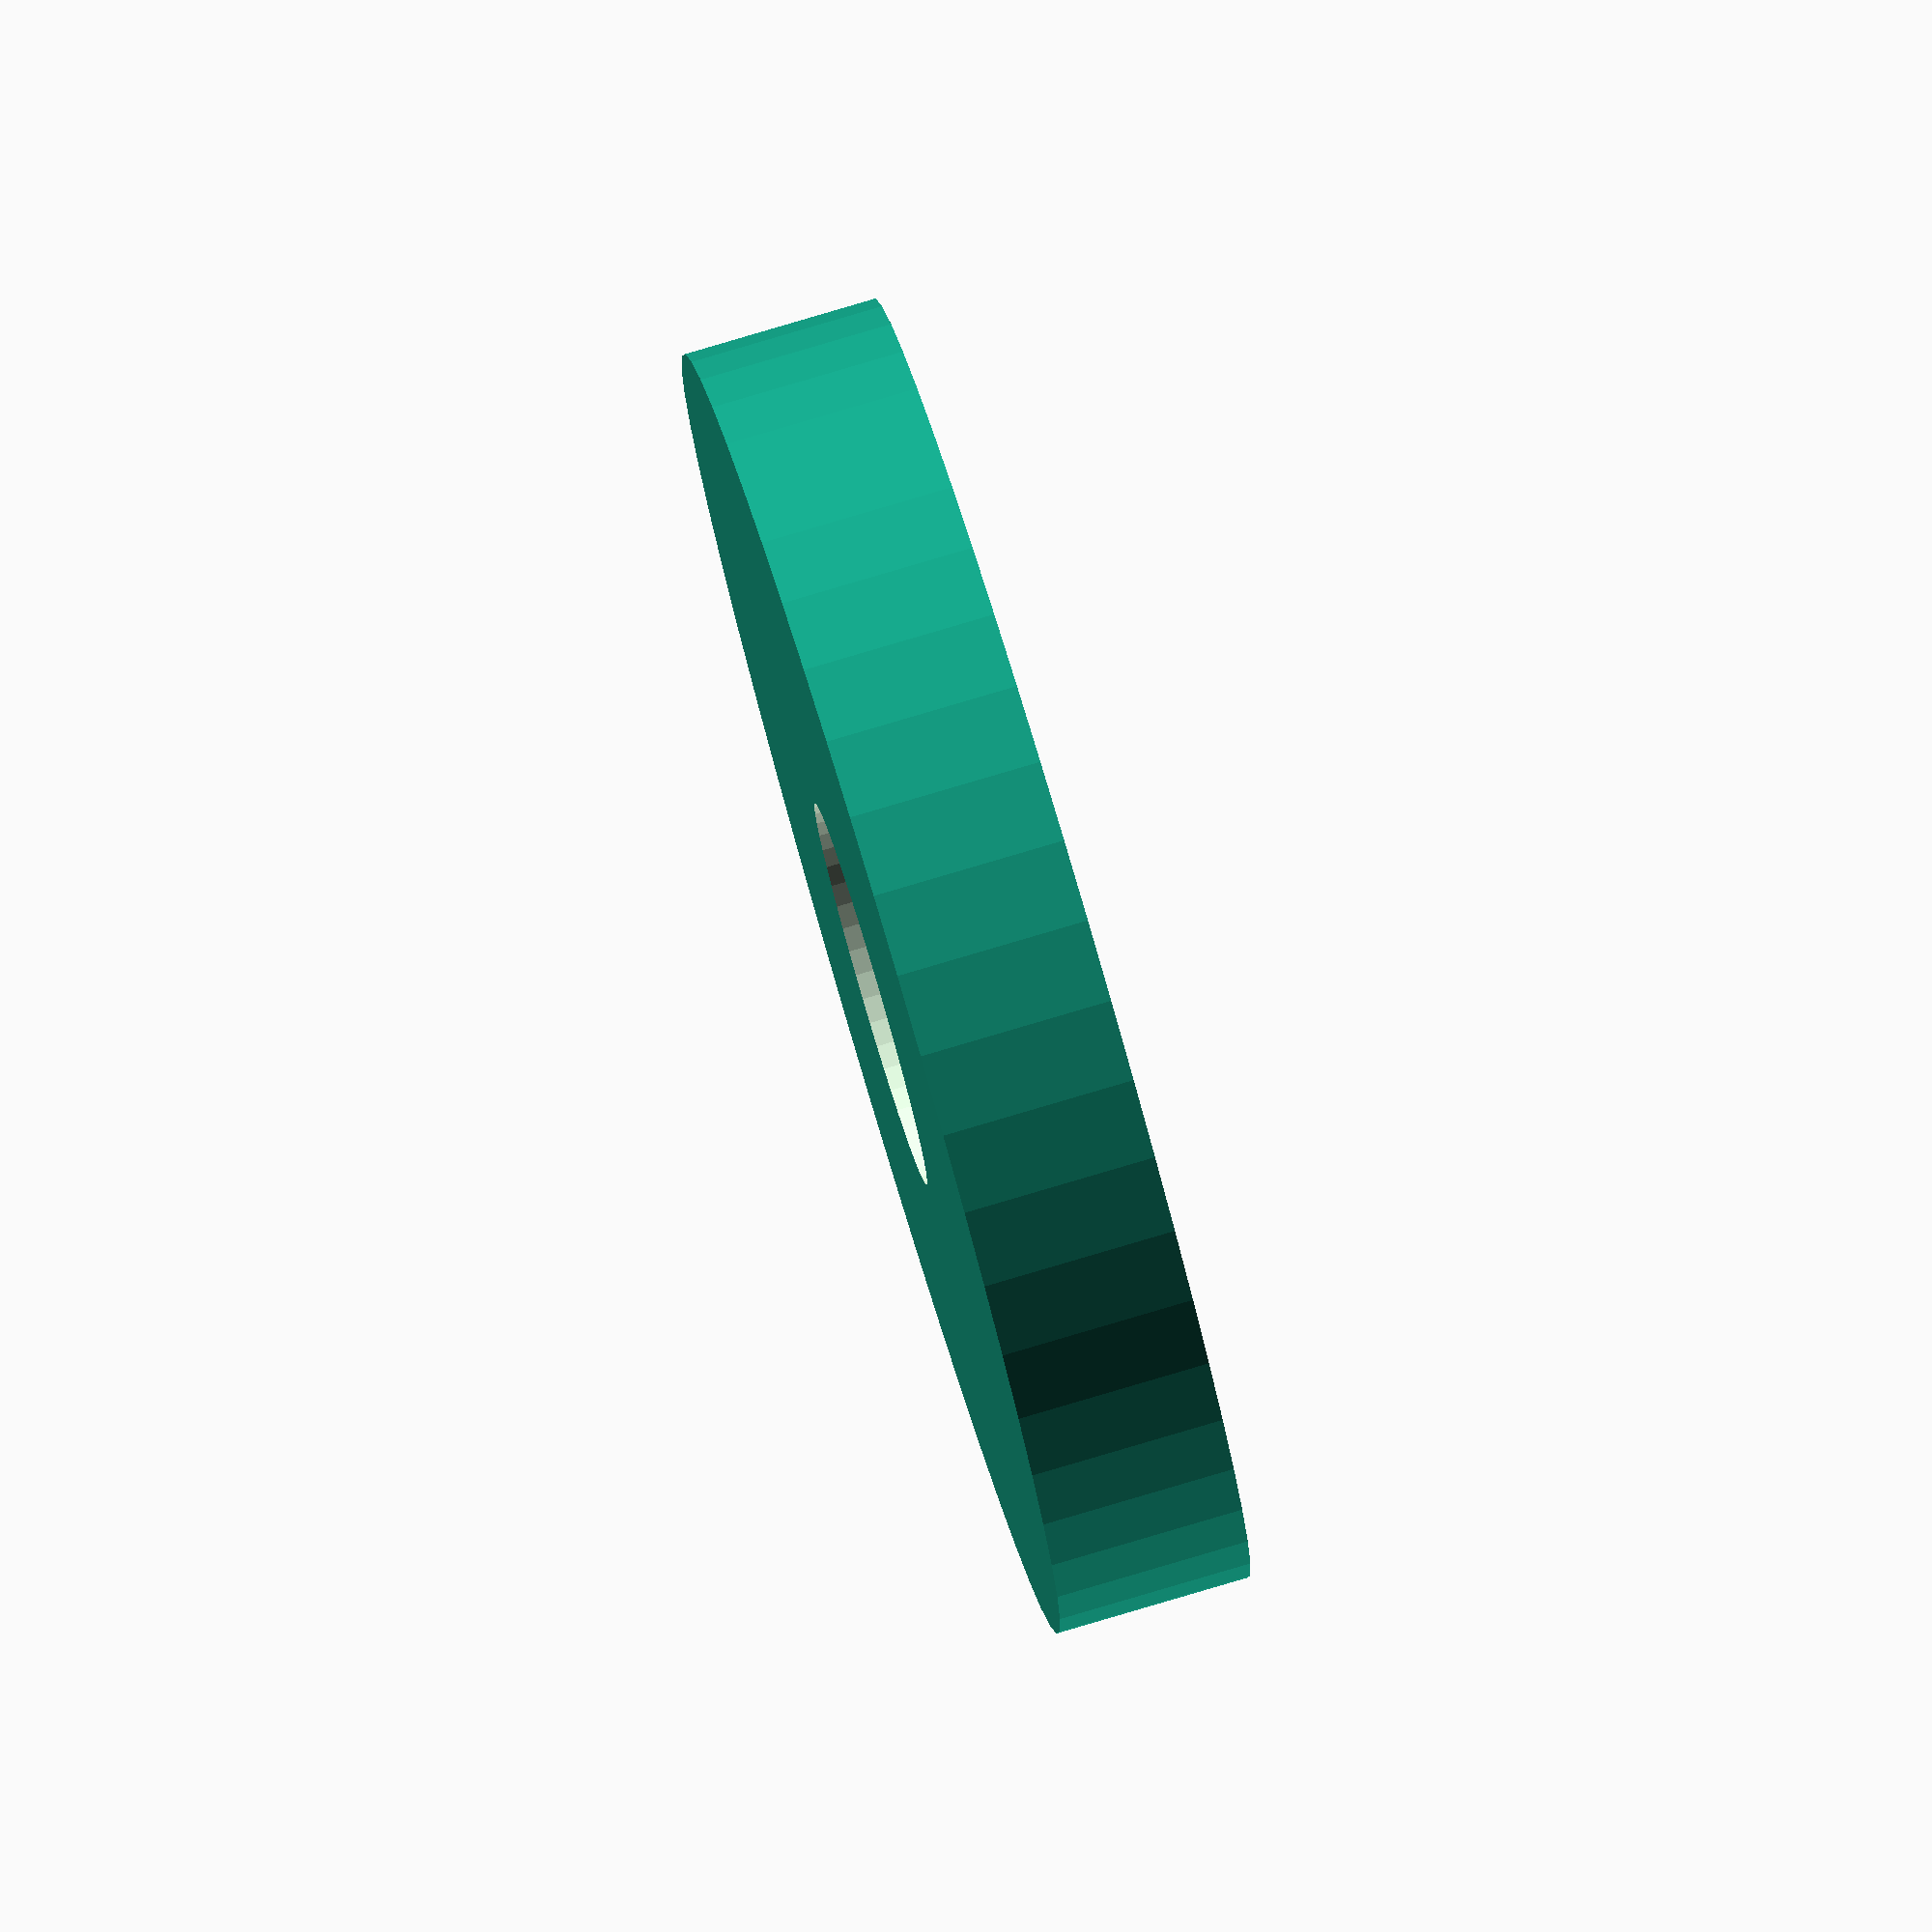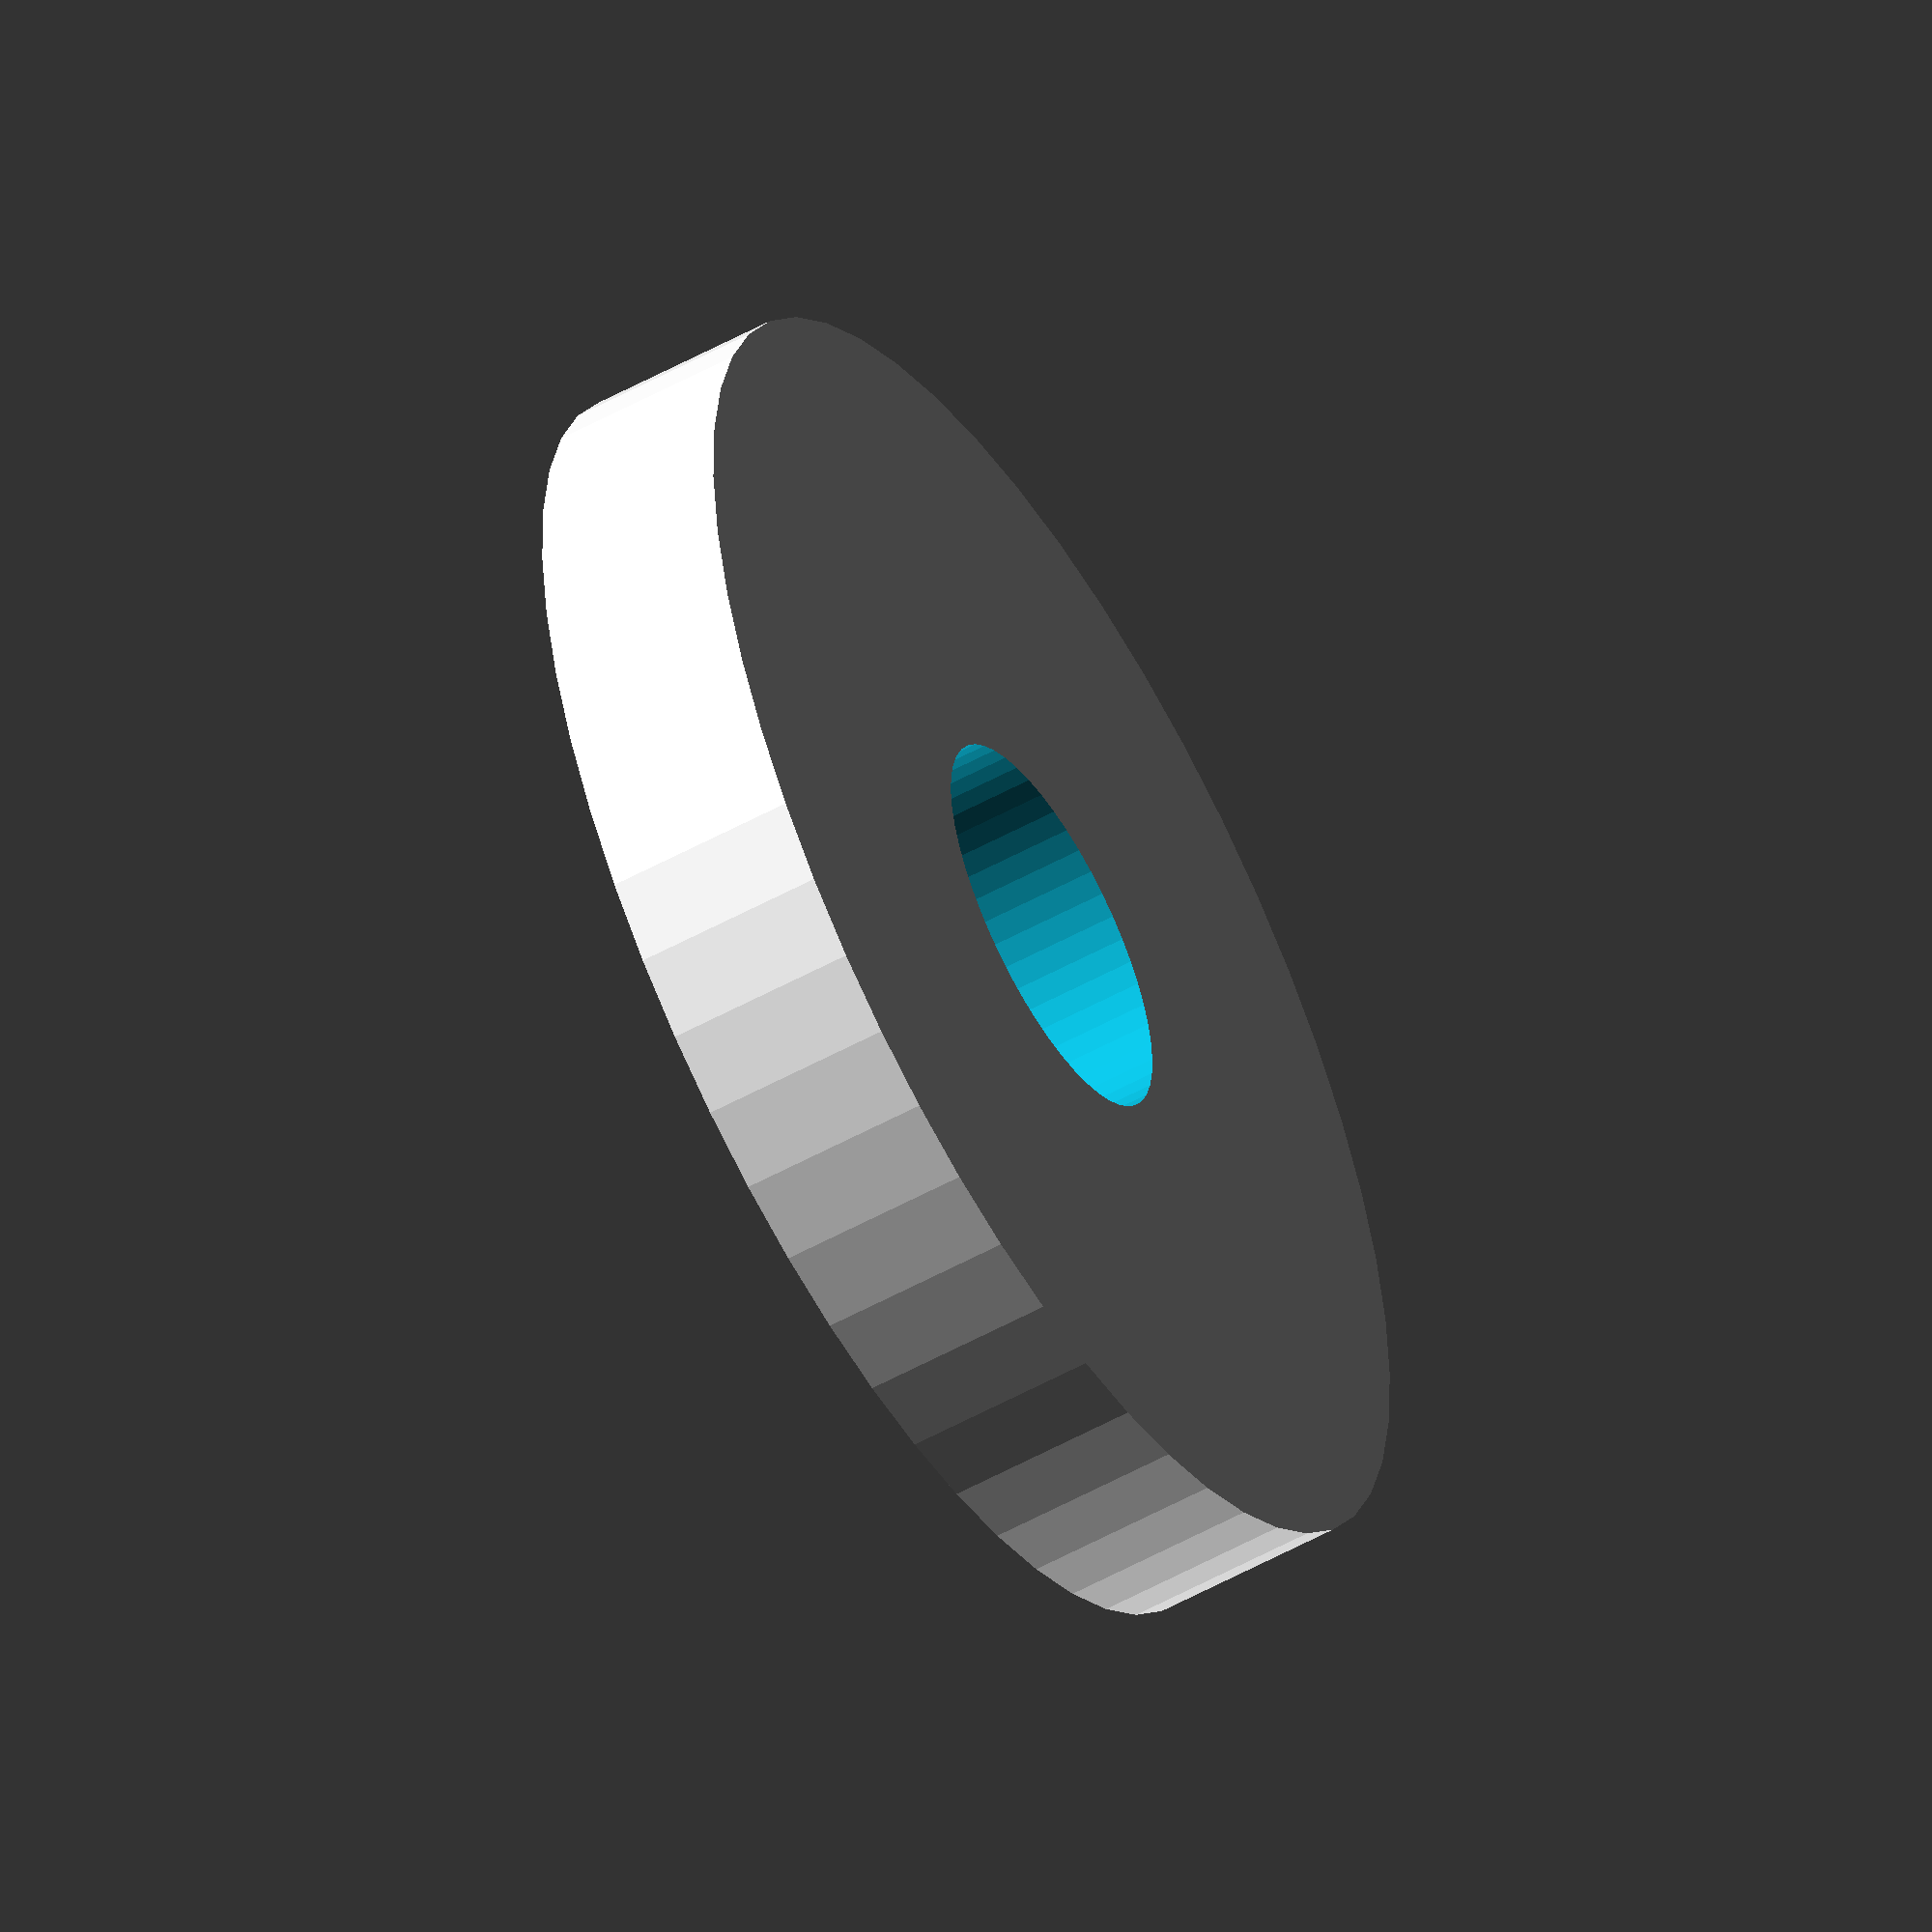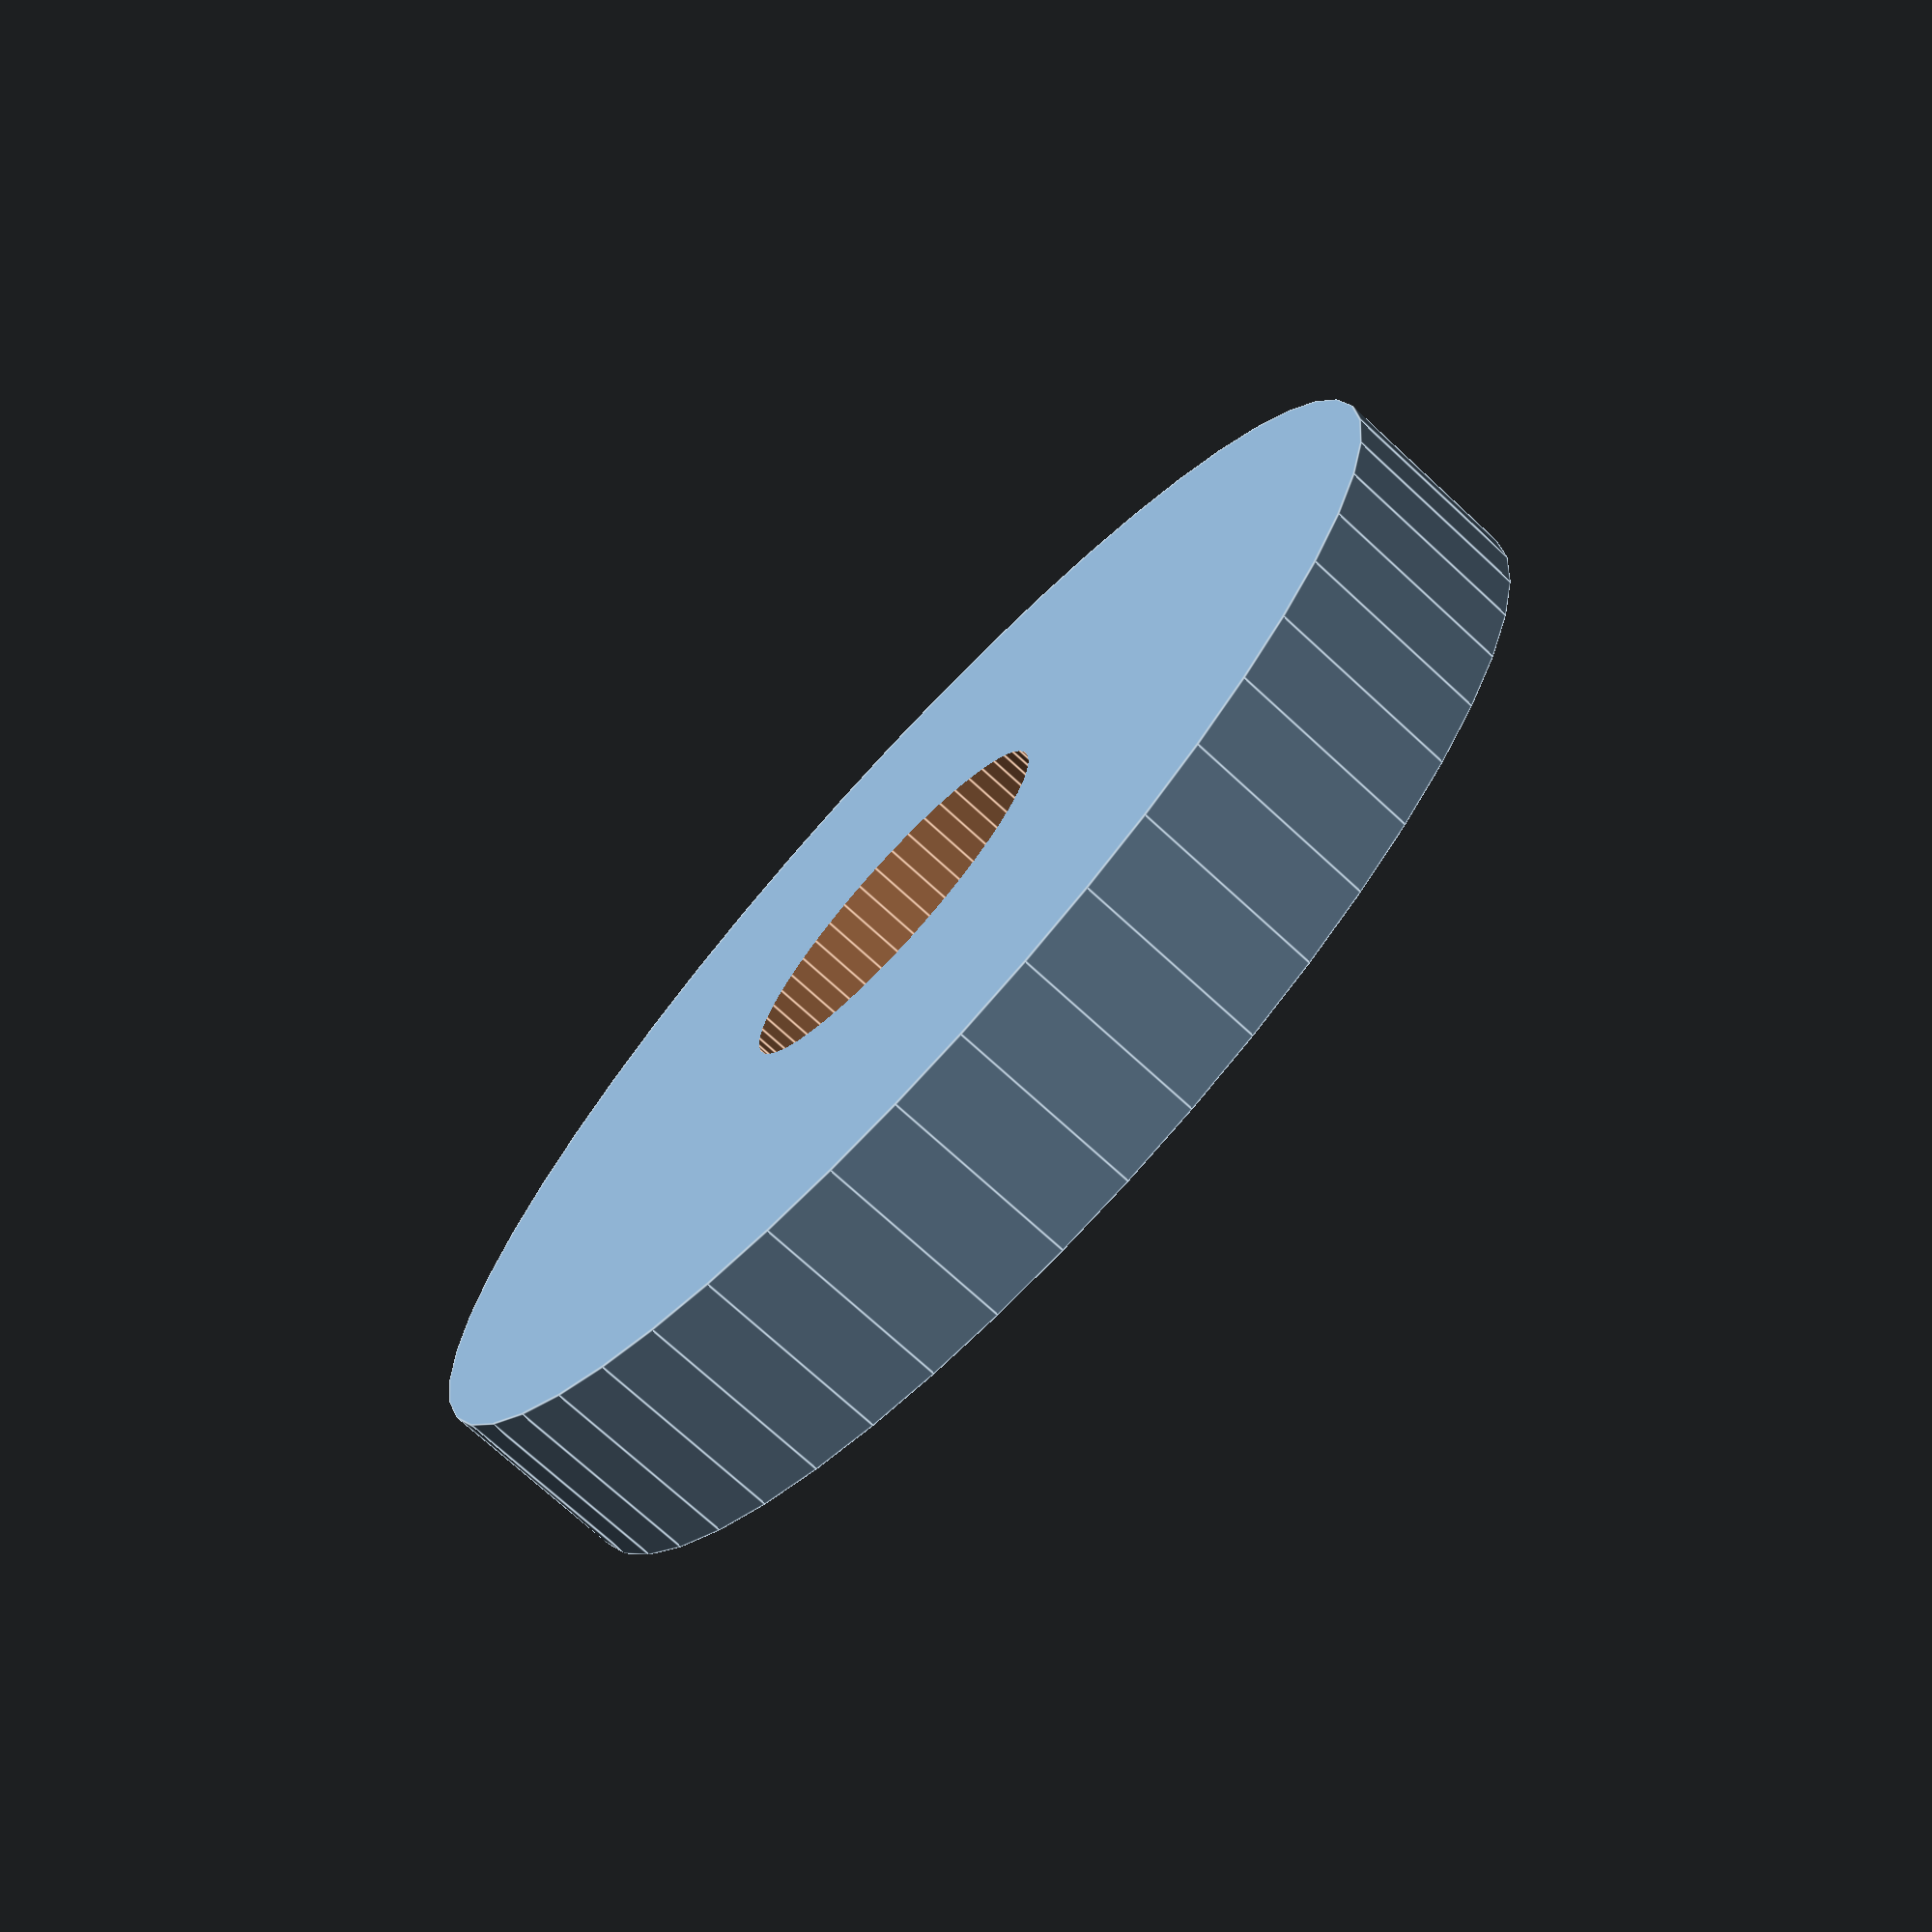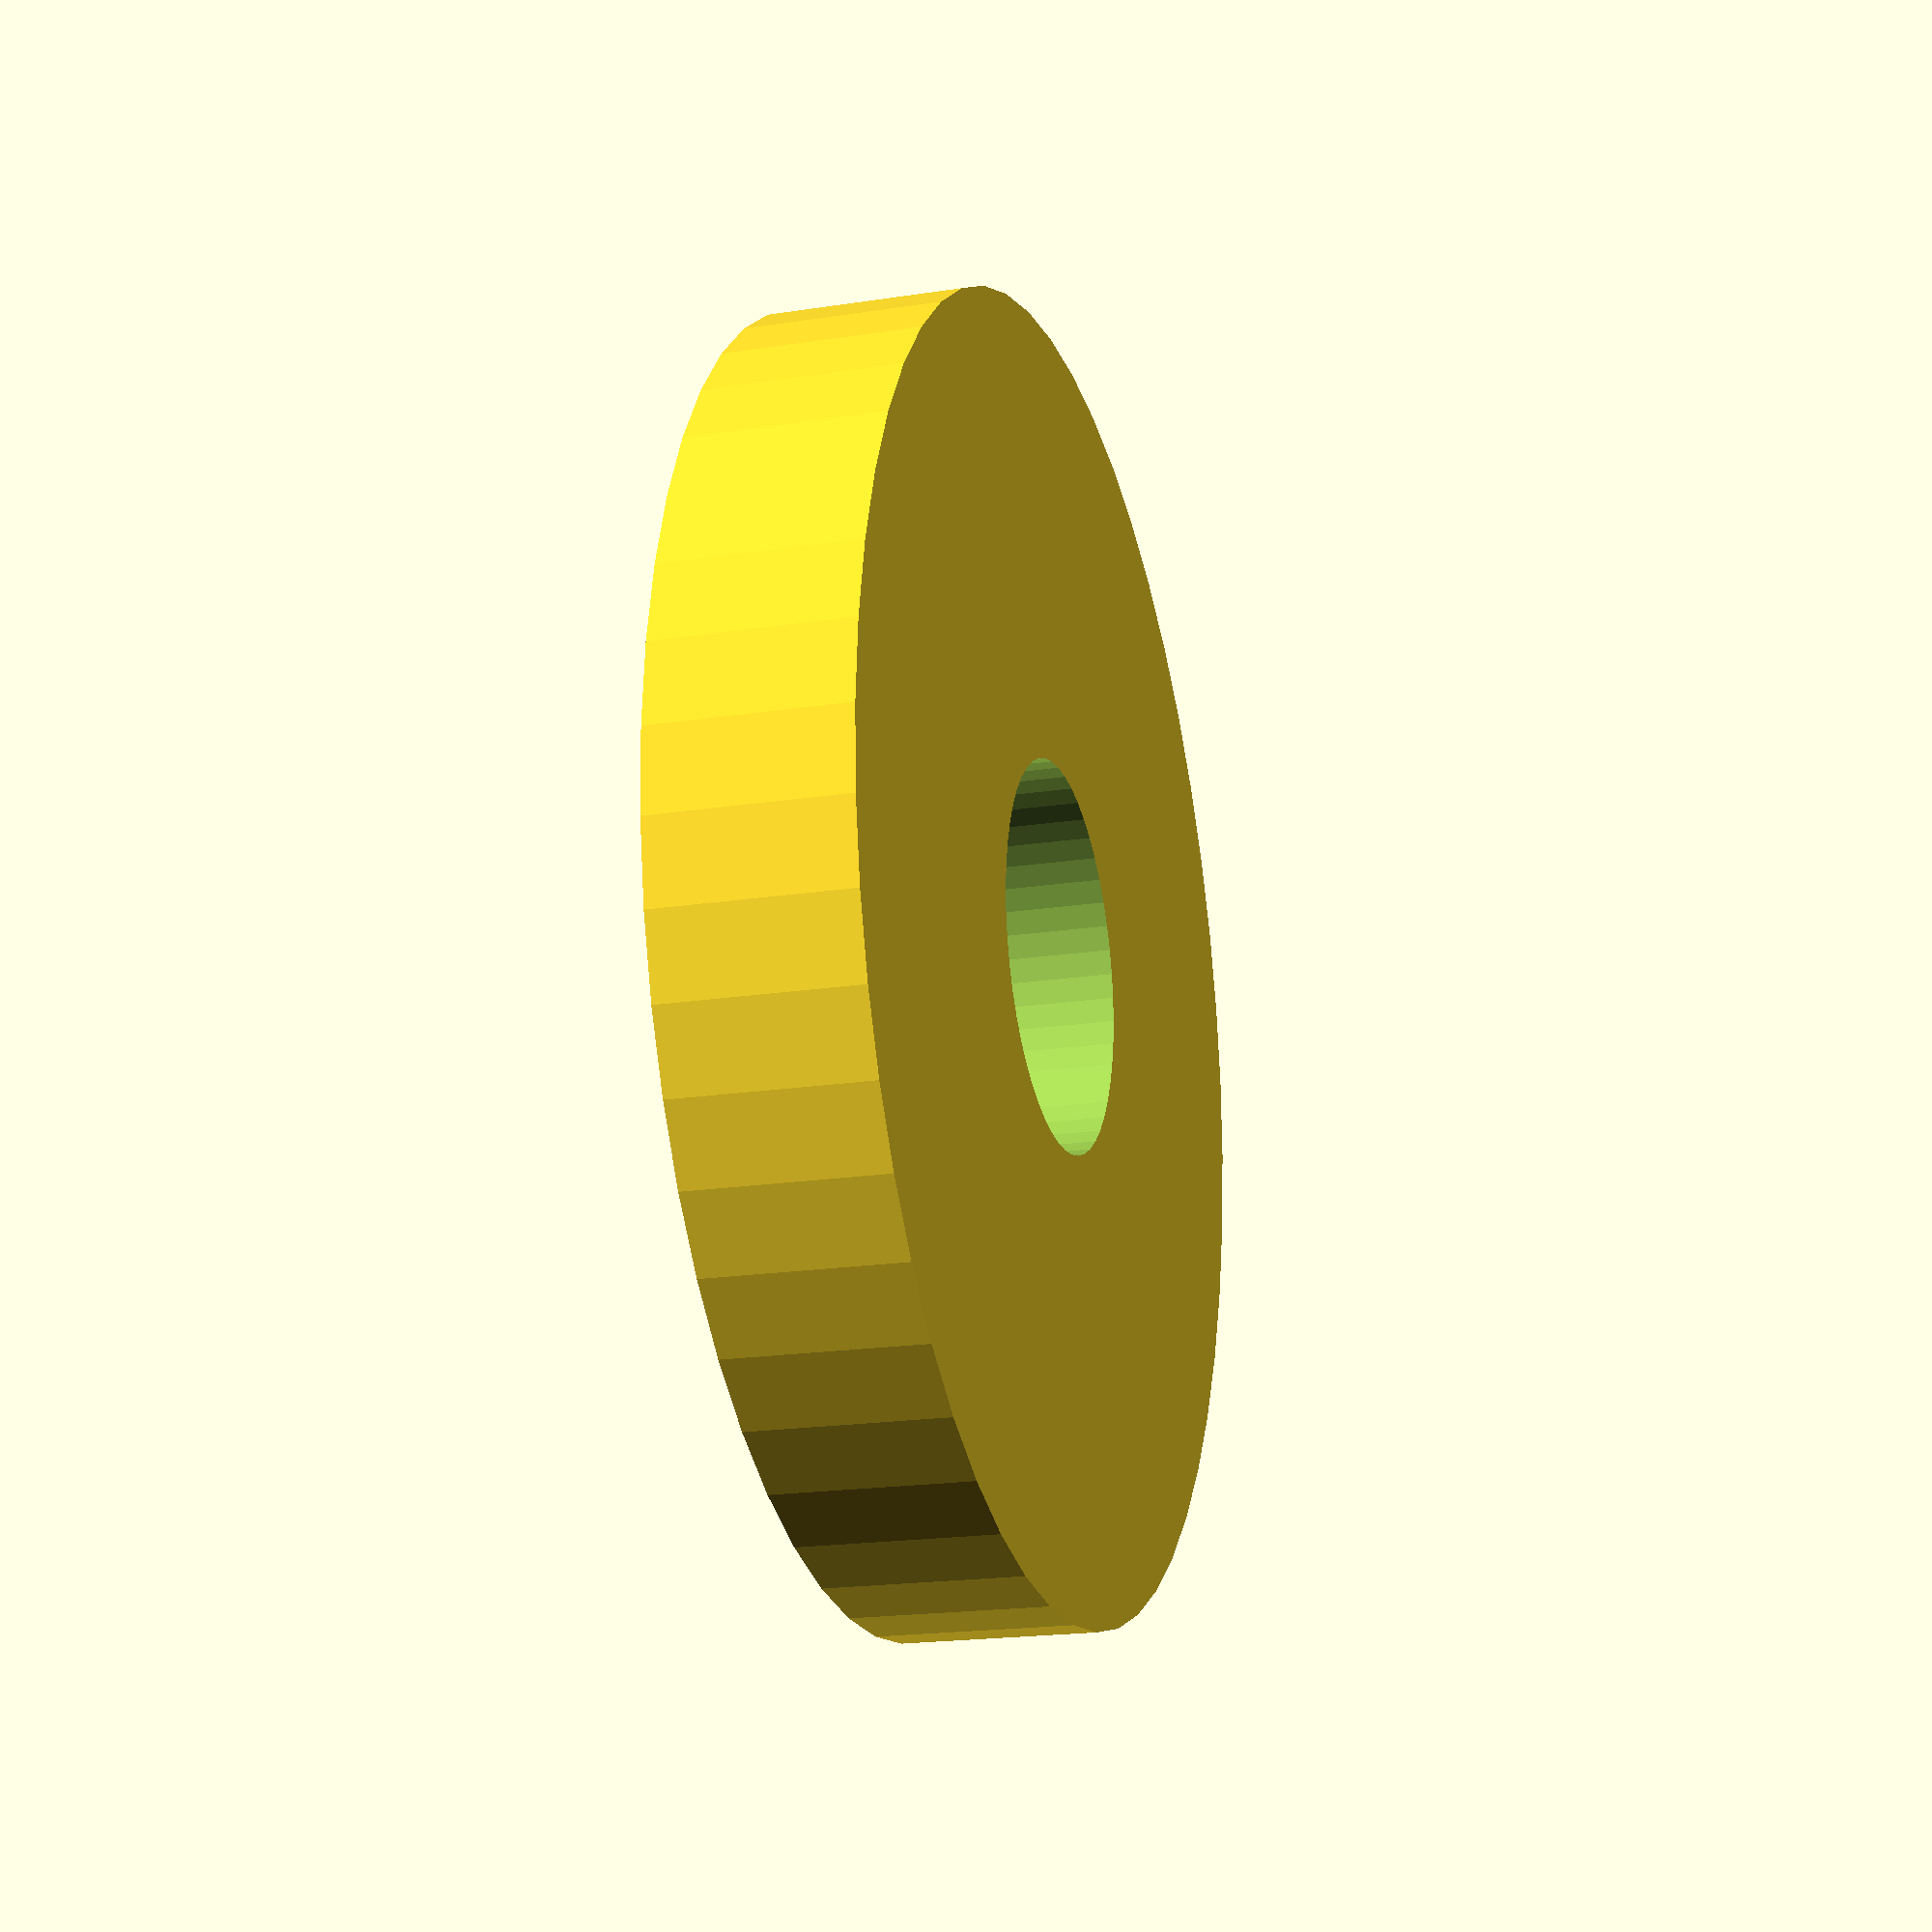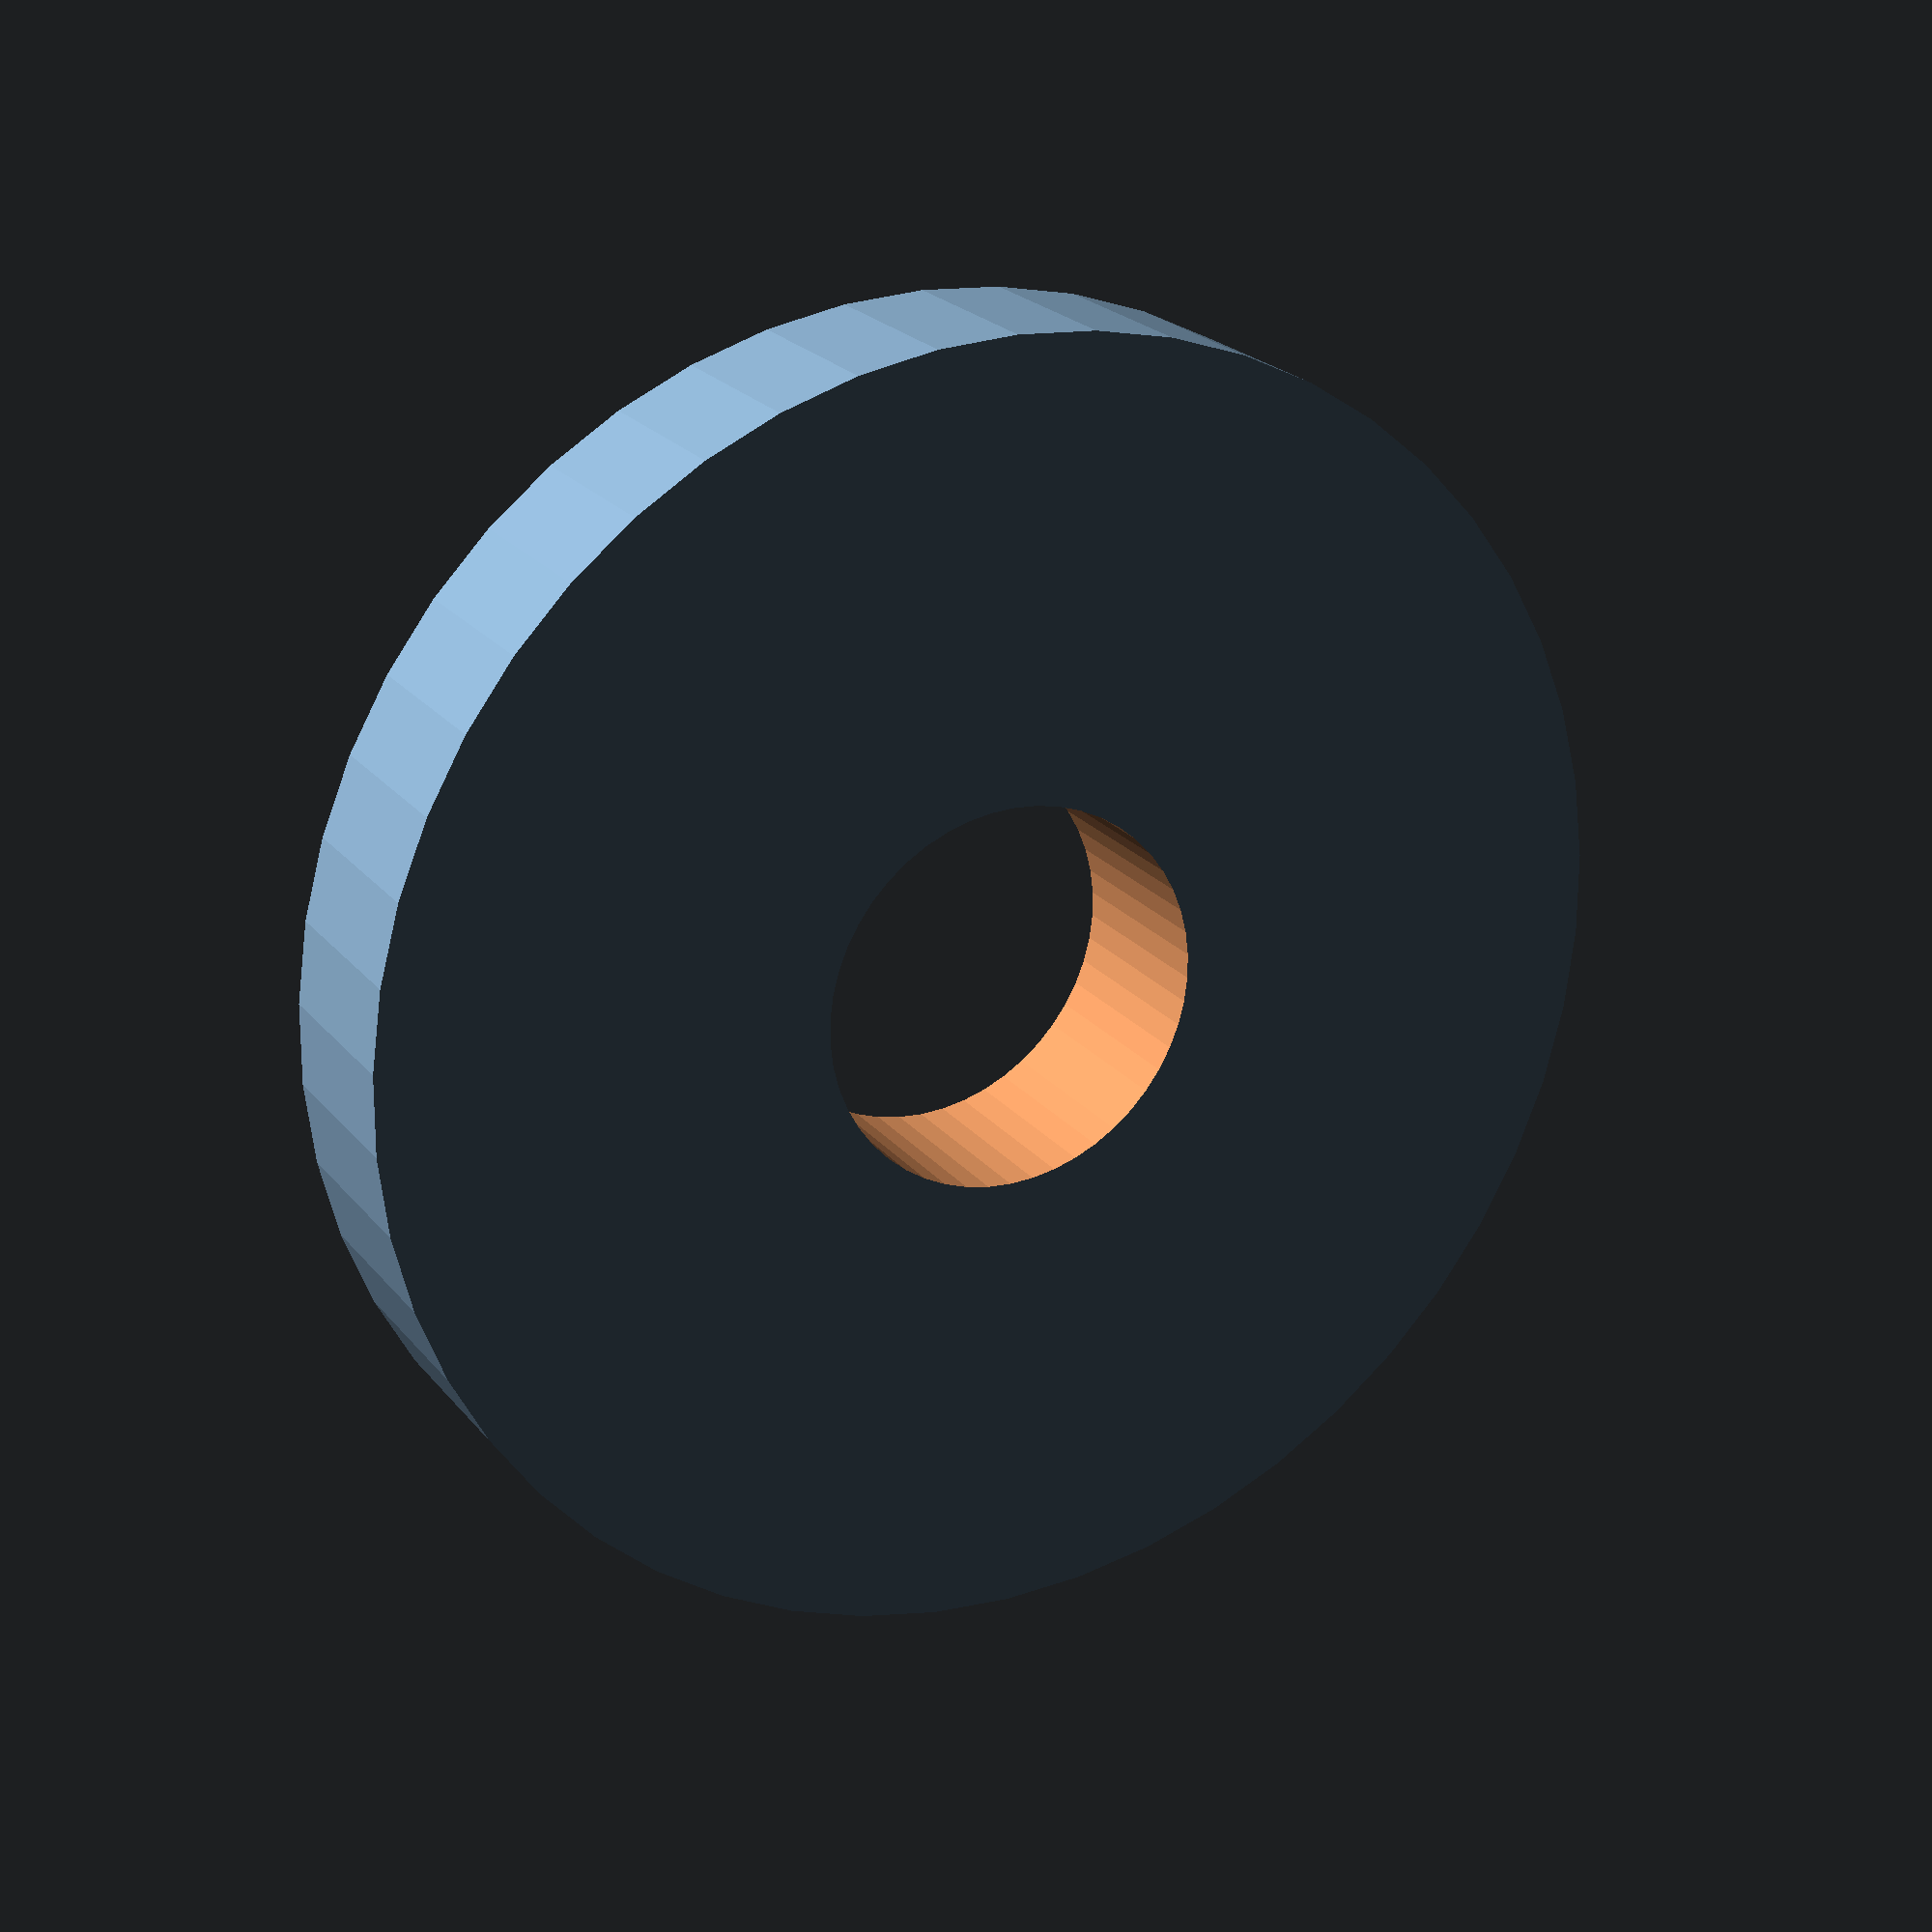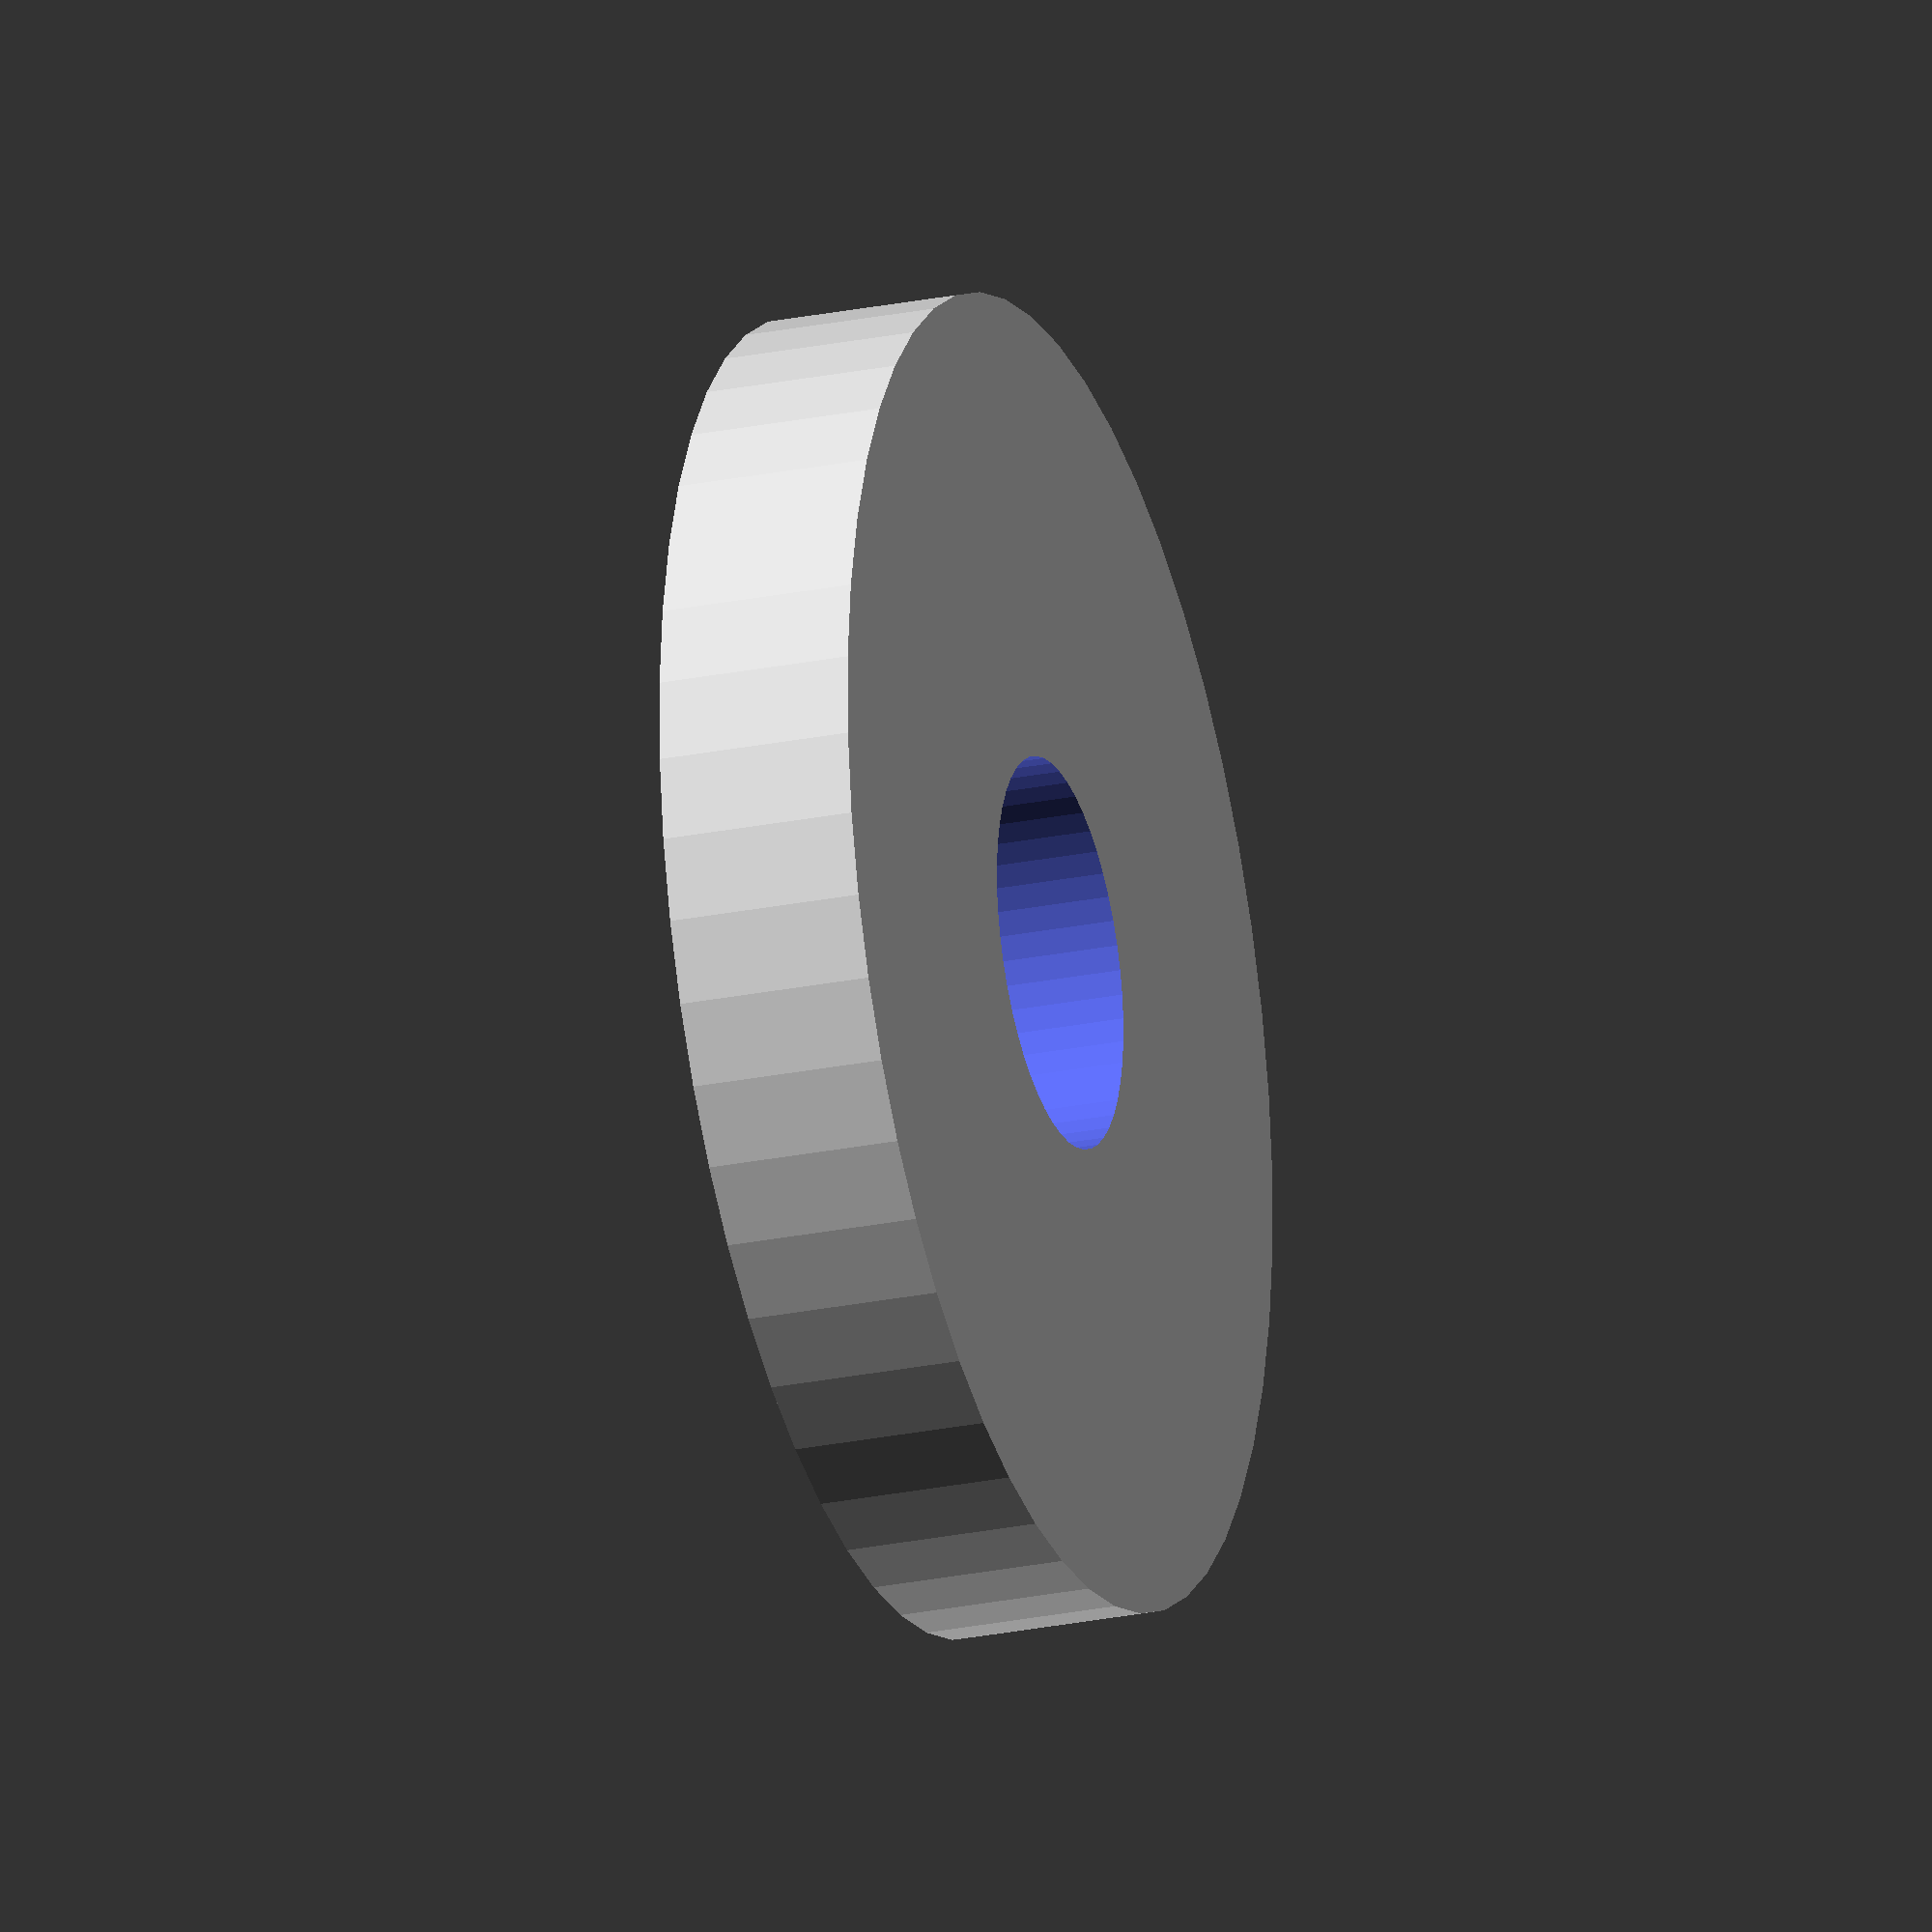
<openscad>
$fn = 50;


difference() {
	union() {
		translate(v = [0, 0, -3.5000000000]) {
			cylinder(h = 7, r = 23.5000000000);
		}
	}
	union() {
		translate(v = [0, 0, -100.0000000000]) {
			cylinder(h = 200, r = 7);
		}
	}
}
</openscad>
<views>
elev=99.3 azim=69.3 roll=106.5 proj=o view=solid
elev=53.9 azim=12.2 roll=300.5 proj=o view=wireframe
elev=72.9 azim=261.3 roll=47.3 proj=p view=edges
elev=198.9 azim=346.9 roll=253.3 proj=p view=wireframe
elev=158.6 azim=356.1 roll=27.2 proj=p view=solid
elev=24.7 azim=263.3 roll=108.6 proj=o view=solid
</views>
